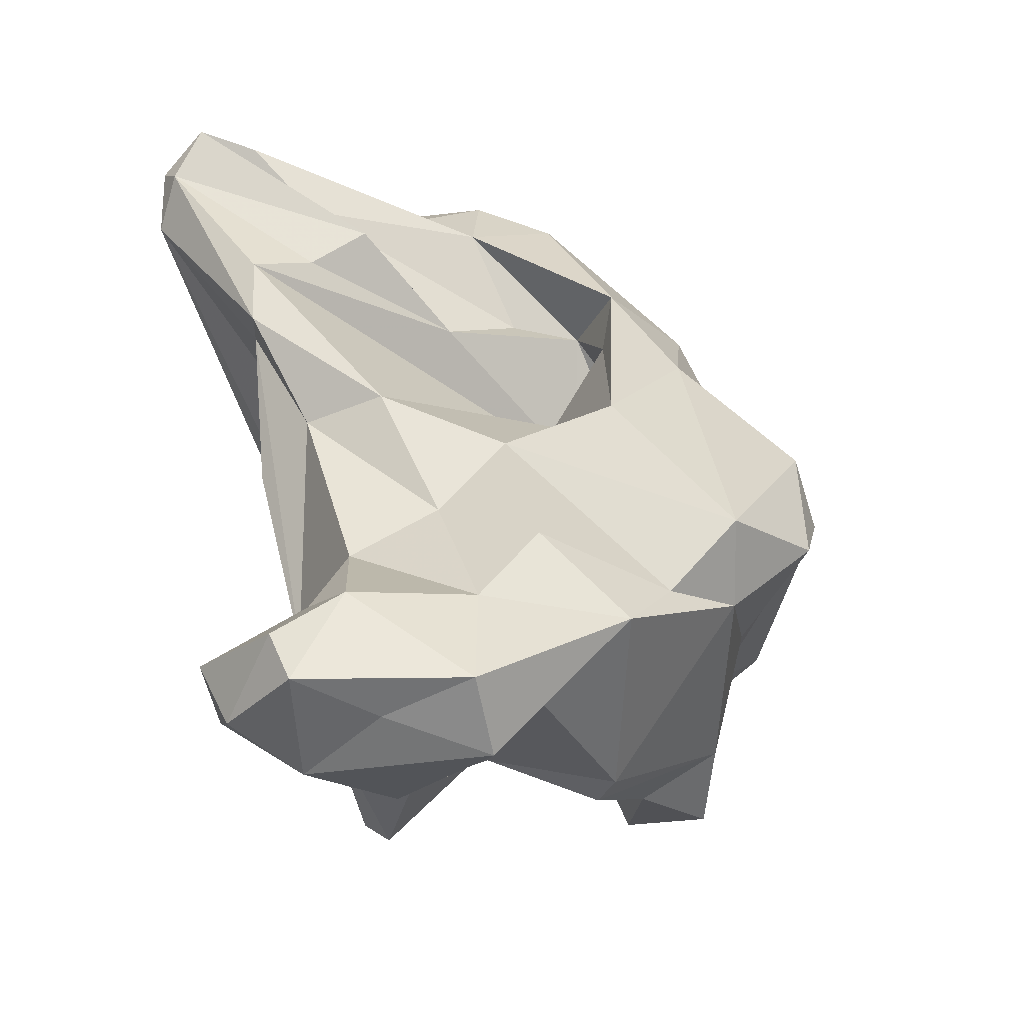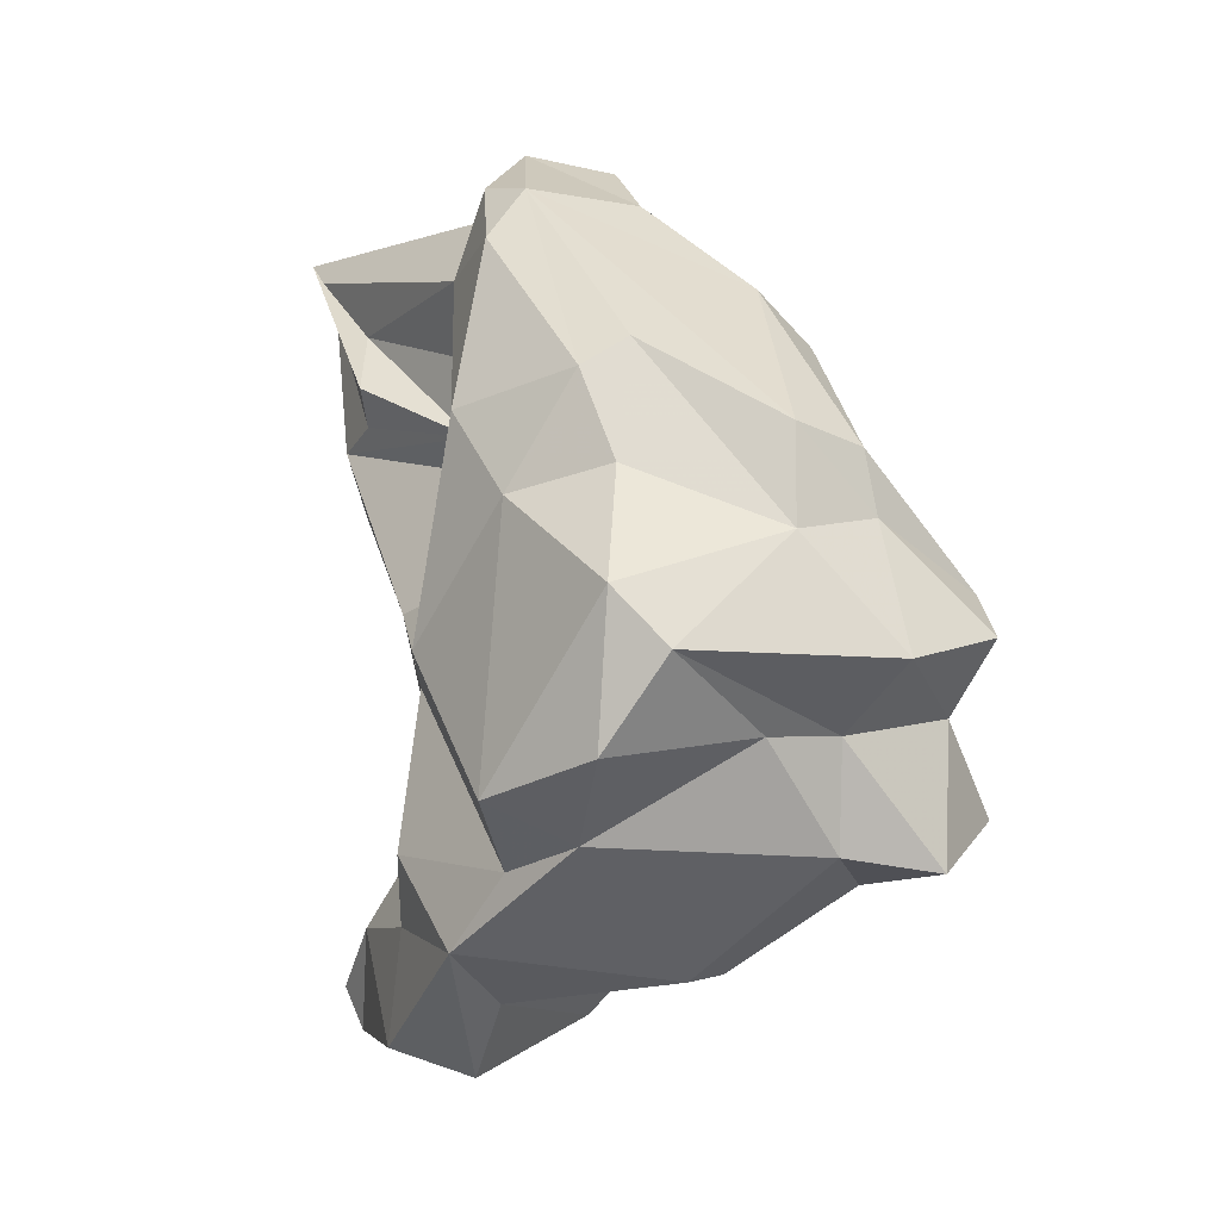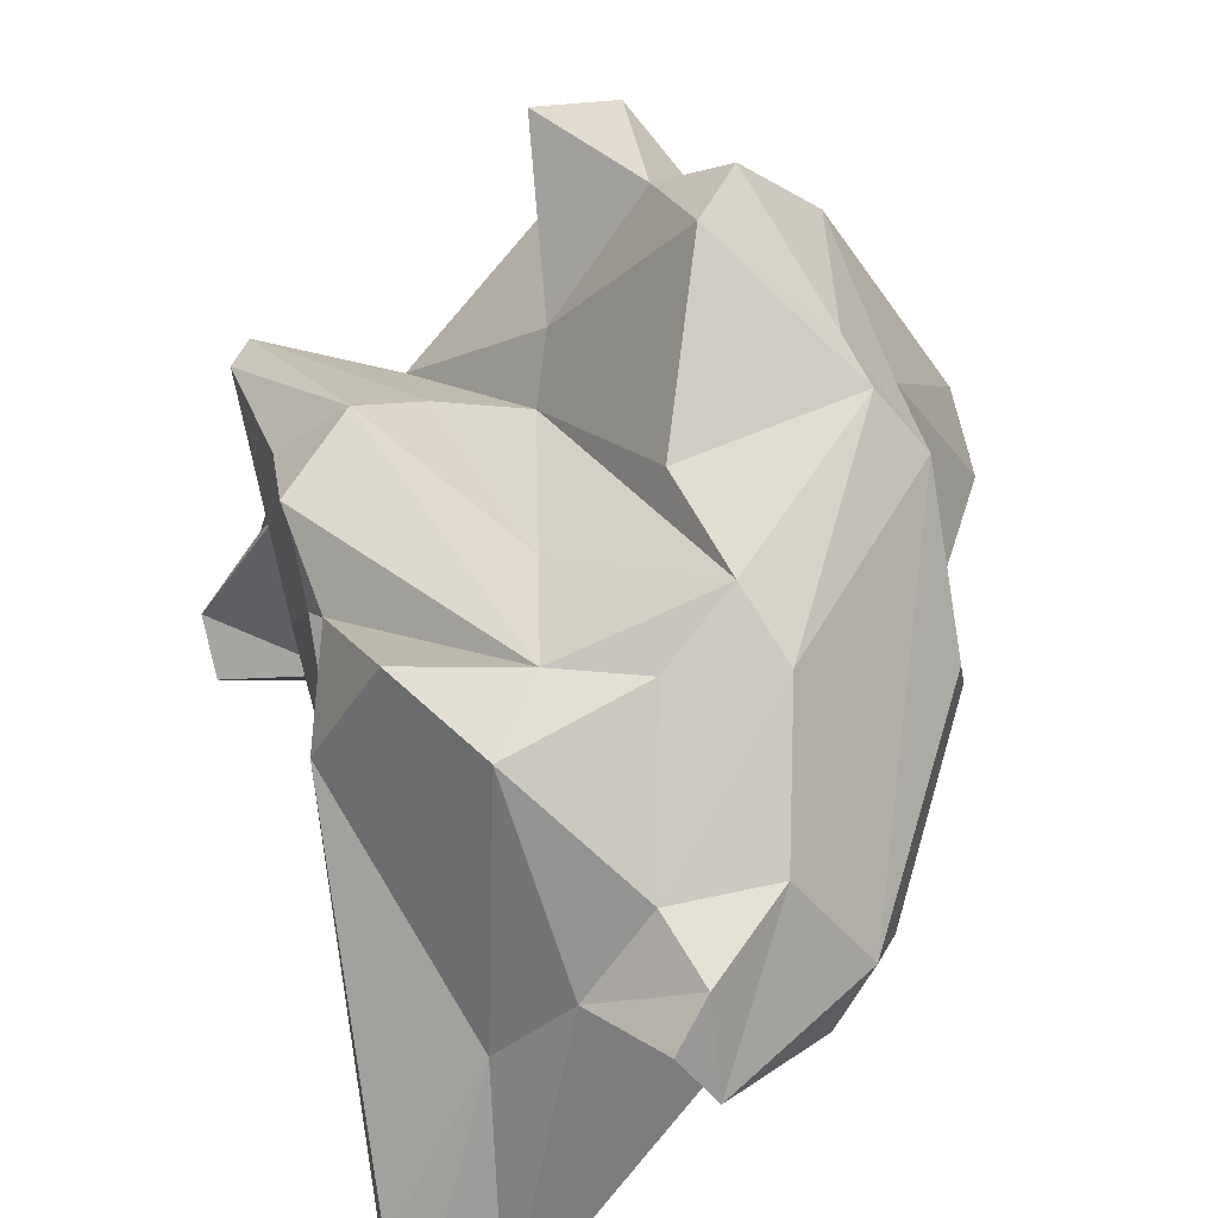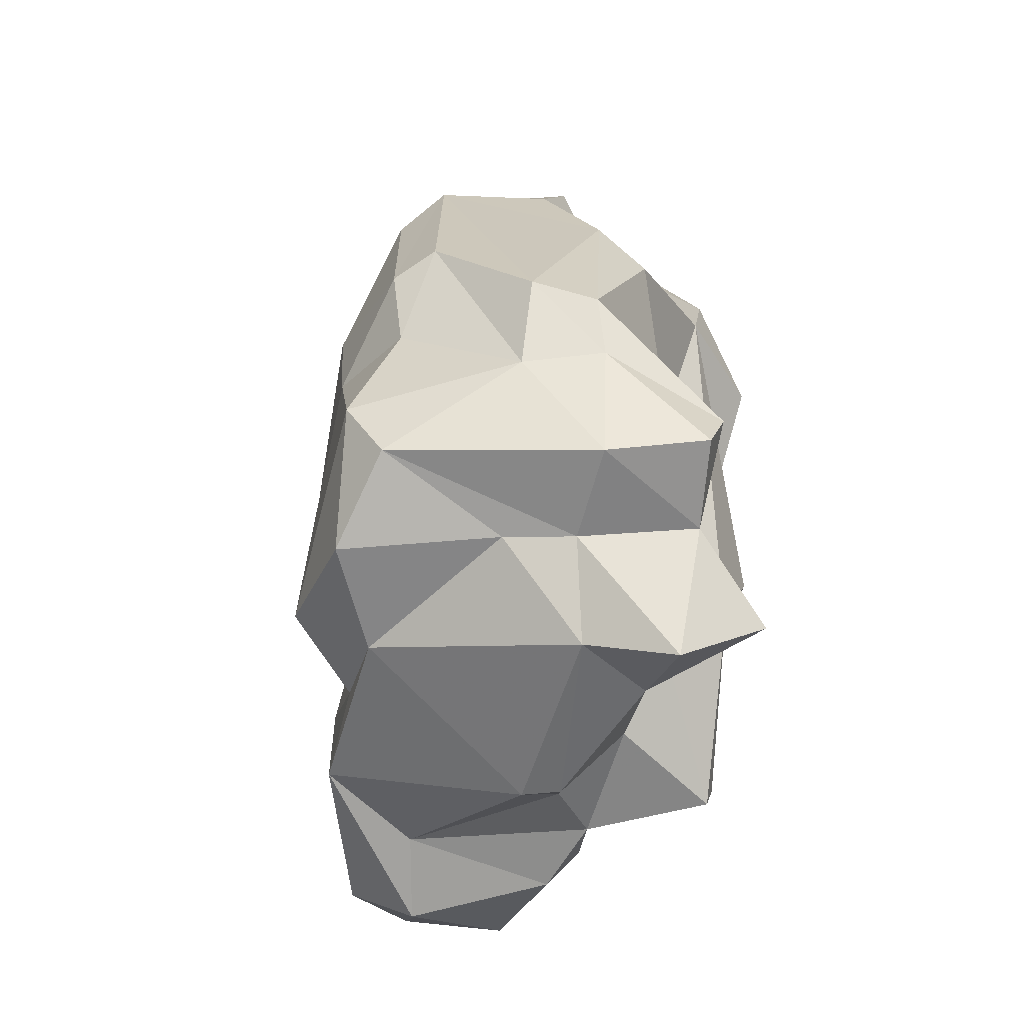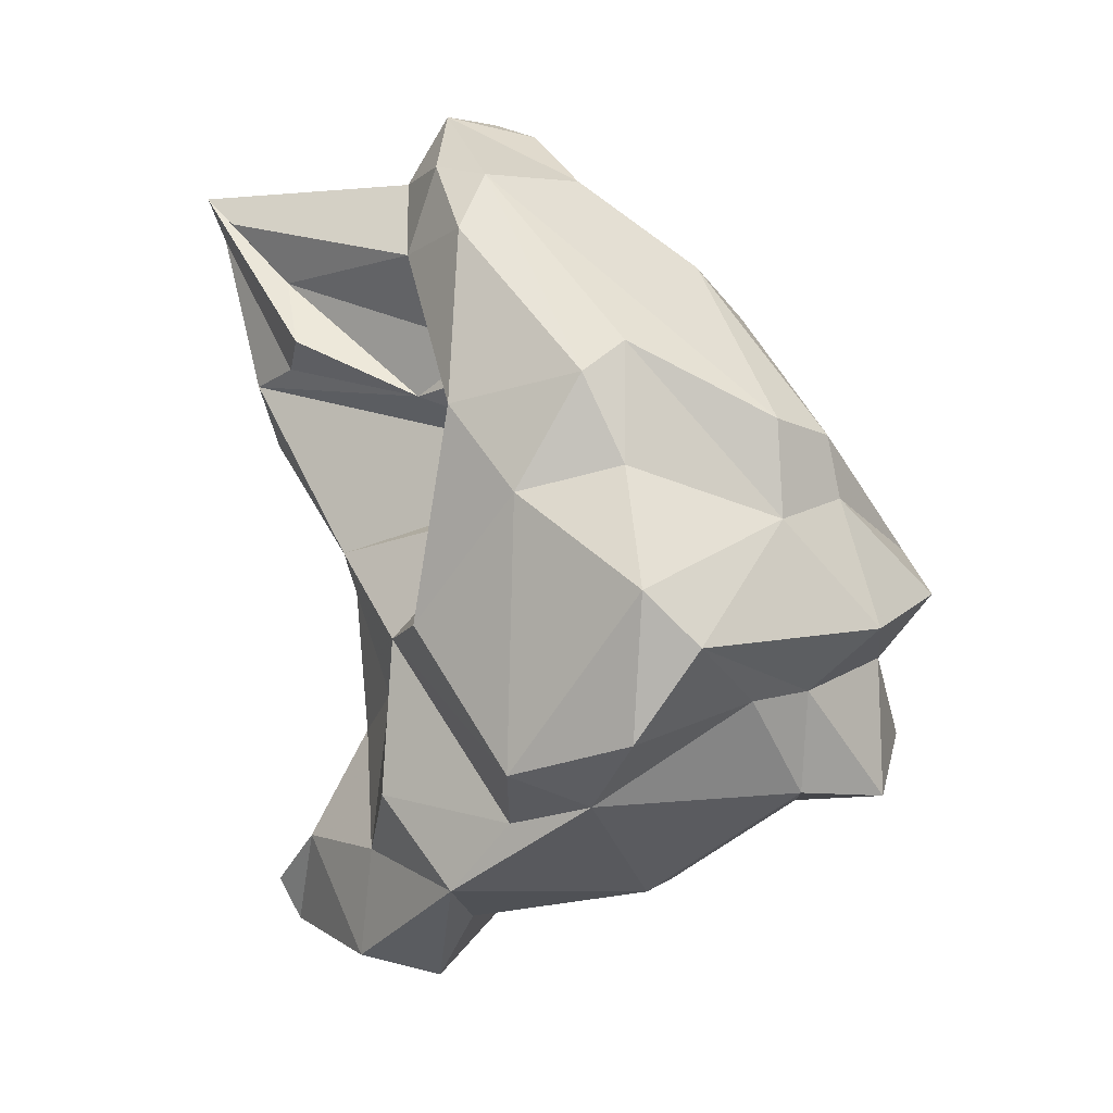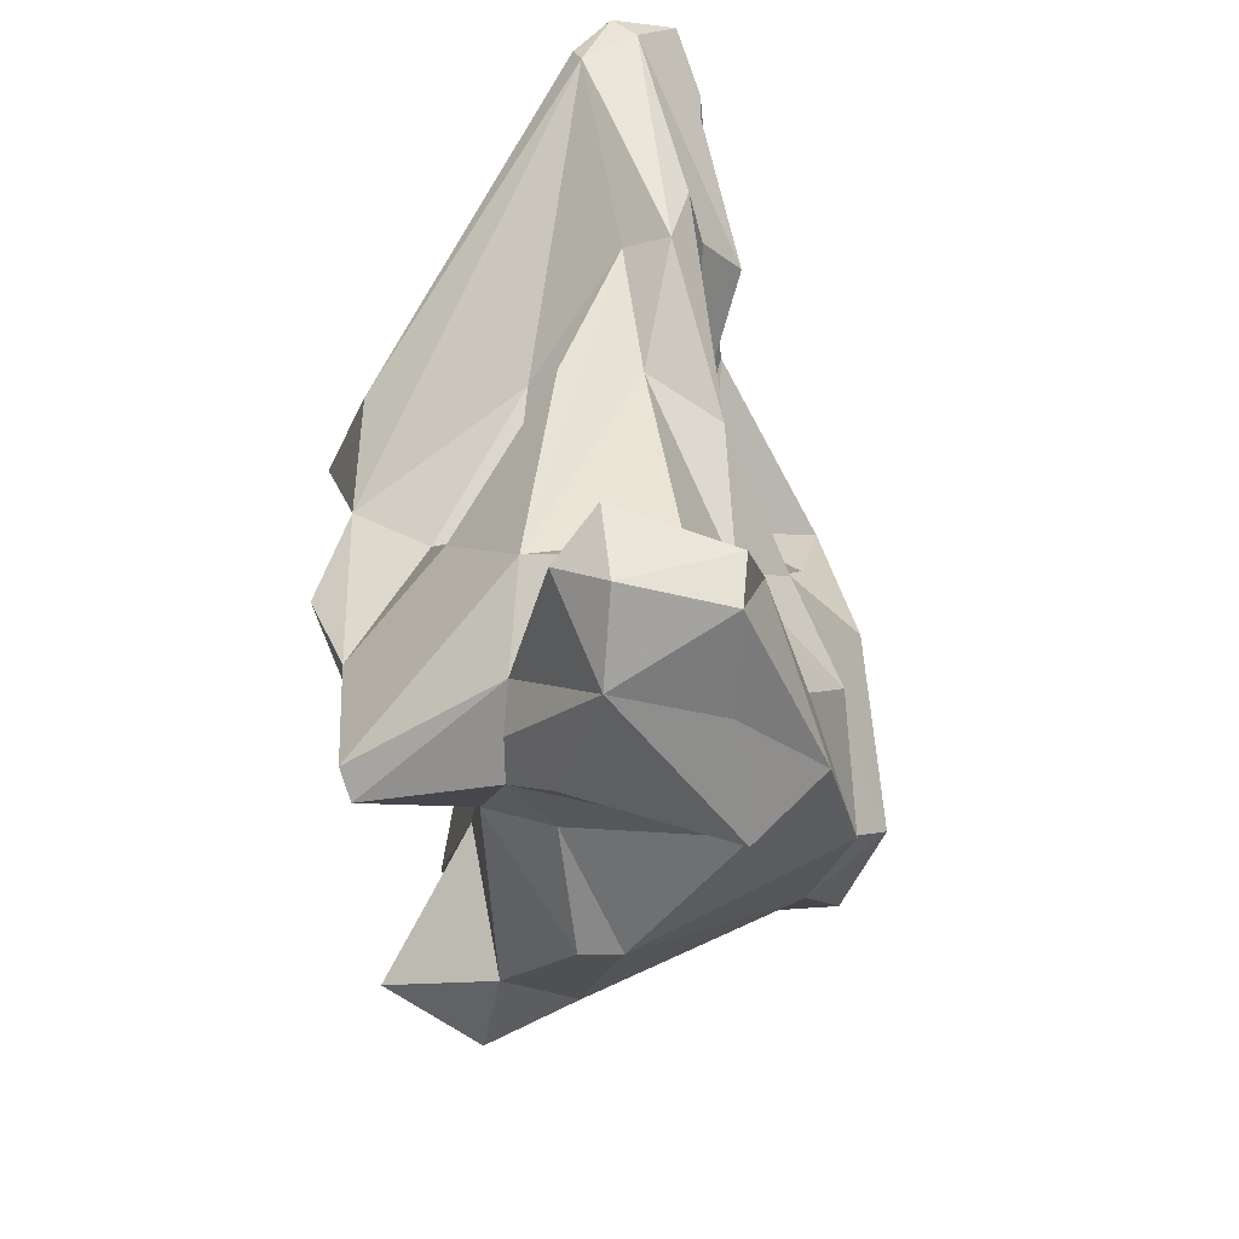
<metadata>
{"format":"obj","ext":"obj","renderer":"f3d","projection":"perspective","resolution":1024,"background":"white","views":[{"elev":-44.1,"azim":20.0,"up":"+Z"},{"elev":1.6,"azim":101.4,"up":"+Z"},{"elev":35.9,"azim":-24.1,"up":"+Y"},{"elev":-15.5,"azim":132.5,"up":"+Z"},{"elev":11.4,"azim":87.0,"up":"+Z"},{"elev":-57.0,"azim":-40.6,"up":"+Z"}]}
</metadata>
<code>
v 144.4 294.1 86.71
v 145.1 292.6 88.2
v 145.5 308.1 78.72
v 146 292 87.08
v 144.6 293.8 85.58
v 147.3 310.8 75.25
v 149.8 294.6 77.79
v 149 296.5 78.7
v 148.6 311.9 67.02
v 148.5 299.5 72.46
v 148 299 57.66
v 149.6 302.8 77.28
v 148.2 300.8 86.6
v 148.9 306.3 68.85
v 149 311.9 61.06
v 147.4 312.9 71.34
v 149.6 302.7 64.47
v 149.7 308.5 72.34
v 149.3 297.4 56.04
v 147.5 291.4 89.15
v 152.2 295.3 81.69
v 147.1 313 81.24
v 150.1 312.4 60.29
v 151.4 298 73.58
v 151.4 313.4 83.78
v 148.1 296.6 58.77
v 150.8 304.5 60.02
v 149 311.8 85.74
v 151.6 306 72.54
v 151.5 305.6 58.42
v 152.6 297.1 61.13
v 153 295.3 55.68
v 150.8 314.3 68.9
v 151.8 304.7 92.67
v 154.1 313 67.78
v 152.4 294.3 57.45
v 150.4 304.1 88.82
v 150 293.7 80.62
v 149.9 292.6 88.15
v 153.9 313 77.8
v 151.4 300.3 55.01
v 154.7 295.7 83.26
v 153.2 307.6 59.23
v 153.2 306.4 92.17
v 152.8 307.6 89.32
v 154.4 300.8 90.14
v 154.7 313 85.2
v 153.5 305.3 56.77
v 155.6 298.6 55.59
v 159.2 301.8 55.07
v 154.9 311.4 63.17
v 155.1 297.7 73.7
v 156.4 308.6 60.49
v 152 295.3 85.59
v 156.7 313.8 70.93
v 158.1 302 91.09
v 158.5 313.2 86.77
v 153.7 298.6 65.02
v 153.3 302.6 93.06
v 157 301.1 81.07
v 160.8 303.3 58.4
v 157.8 315.9 69.34
v 154.8 296 60.36
v 157.7 316.2 79.11
v 160.3 299.9 70.93
v 156.7 308.2 90.38
v 160.5 309.5 78.48
v 158.3 300.7 87.34
v 157.6 315.3 84.47
v 159.3 304 83.55
v 157.3 299.7 67.62
v 158.7 322.4 65.91
v 159.7 298.3 56.26
v 160.3 312.2 59.79
v 161.3 321 70.04
v 160.9 317.6 63.53
v 160.8 322 74.71
v 159.6 298.8 61.17
v 162.1 299.4 64.42
v 162.1 305.6 83.18
v 161 305 76.7
v 162.7 310.5 79.85
v 159.7 304.1 90.85
v 161.5 311 59.64
v 162.9 321.1 64.28
v 165.8 309.5 84.5
v 163.7 308.6 80.7
v 165.1 300.9 72.62
v 162.9 322.9 73.21
v 165.1 302.3 61.04
v 165.1 317.4 69.6
v 164.6 317.2 65.01
v 161.5 302.9 88.73
v 164.5 318.6 77.69
v 164.2 302.8 78.79
v 164.4 318.1 80.33
v 168.3 308.1 65.63
v 166.7 307.7 83.35
v 166.5 320.1 72.56
v 166.2 304.8 64.35
v 166.1 315.7 81.29
v 166.9 315.9 77.3
v 167.3 305 78.55
v 164.9 302.4 81.82
v 167 314.8 69.67
v 171.6 312.1 73.05
v 169.5 304.6 67.36
v 167.9 309.4 79.73
v 171.7 309.5 69.16
v 171.5 309.8 75.39
g foo
f 36 26 19
f 36 19 32
f 11 19 26
f 32 19 41
f 49 32 41
f 19 11 41
f 26 36 31
f 36 63 31
f 36 32 63
f 73 63 32
f 49 73 32
f 11 26 31
f 50 73 49
f 50 49 41
f 27 11 31
f 27 41 11
f 27 30 41
f 30 48 41
f 50 41 48
f 58 31 63
f 78 58 63
f 78 63 73
f 73 90 78
f 58 17 31
f 50 90 73
f 61 90 50
f 27 31 17
f 61 50 48
f 27 17 15
f 61 48 43
f 43 30 27
f 48 30 43
f 23 27 15
f 43 27 23
f 24 58 71
f 78 71 58
f 79 71 78
f 8 10 17
f 24 8 17
f 90 79 78
f 24 17 58
f 17 10 14
f 61 84 90
f 9 15 14
f 14 15 17
f 43 53 61
f 84 61 53
f 43 23 51
f 23 35 51
f 51 53 43
f 74 53 51
f 84 53 74
f 33 23 15
f 52 38 7
f 52 7 24
f 65 52 71
f 8 24 7
f 71 52 24
f 71 79 65
f 65 79 100
f 79 90 100
f 29 10 8
f 14 10 29
f 100 90 97
f 14 18 9
f 18 14 29
f 97 90 84
f 18 6 9
f 97 84 92
f 9 6 16
f 35 55 51
f 16 33 9
f 9 33 15
f 33 35 23
f 51 55 62
f 76 51 62
f 76 74 51
f 74 92 84
f 60 42 21
f 38 60 21
f 67 60 38
f 38 21 4
f 21 42 4
f 52 67 38
f 81 67 52
f 7 38 4
f 65 81 52
f 81 65 88
f 5 4 2
f 7 4 5
f 1 5 2
f 7 5 8
f 107 88 65
f 8 5 12
f 100 107 65
f 5 1 3
f 8 12 29
f 6 5 3
f 97 107 100
f 12 5 6
f 29 12 18
f 18 12 6
f 92 105 97
f 55 35 40
f 40 35 33
f 76 62 72
f 85 92 76
f 92 74 76
f 85 76 72
f 80 82 87
f 54 42 60
f 80 60 67
f 80 70 60
f 82 80 67
f 70 54 60
f 4 42 20
f 20 42 54
f 20 54 39
f 68 39 54
f 70 68 54
f 81 82 67
f 87 82 95
f 95 82 81
f 2 4 20
f 104 95 88
f 88 95 81
f 88 107 103
f 13 2 20
f 13 1 2
f 1 13 3
f 109 107 97
f 13 22 3
f 109 97 105
f 22 6 3
f 16 6 25
f 6 22 25
f 25 33 16
f 33 25 40
f 62 55 64
f 91 105 92
f 91 92 85
f 75 72 62
f 85 75 91
f 72 75 85
f 68 70 80
f 87 95 80
f 68 80 104
f 104 80 95
f 39 46 20
f 46 39 68
f 46 37 20
f 103 104 88
f 13 20 37
f 110 103 107
f 110 107 109
f 13 37 28
f 13 28 22
f 109 106 110
f 106 109 105
f 25 22 28
f 25 69 40
f 64 55 69
f 55 40 69
f 106 105 91
f 99 106 91
f 77 62 64
f 77 75 62
f 99 91 75
f 89 75 77
f 99 75 89
f 93 56 68
f 68 104 93
f 59 46 56
f 56 46 68
f 37 46 34
f 46 59 34
f 93 104 98
f 37 34 44
f 104 103 98
f 37 44 45
f 108 98 103
f 103 110 108
f 45 28 37
f 57 47 45
f 47 28 45
f 106 102 110
f 102 108 110
f 25 28 47
f 47 69 25
f 99 102 106
f 69 96 64
f 77 64 96
f 99 94 102
f 77 96 94
f 89 77 94
f 99 89 94
f 83 59 56
f 93 83 56
f 93 98 83
f 34 59 44
f 66 44 59
f 66 59 83
f 86 83 98
f 45 44 66
f 57 45 66
f 101 83 86
f 98 108 86
f 57 66 83
f 102 86 108
f 57 83 101
f 101 86 102
f 69 47 57
f 96 69 57
f 96 57 101
f 94 96 101
f 101 102 94
g

</code>
